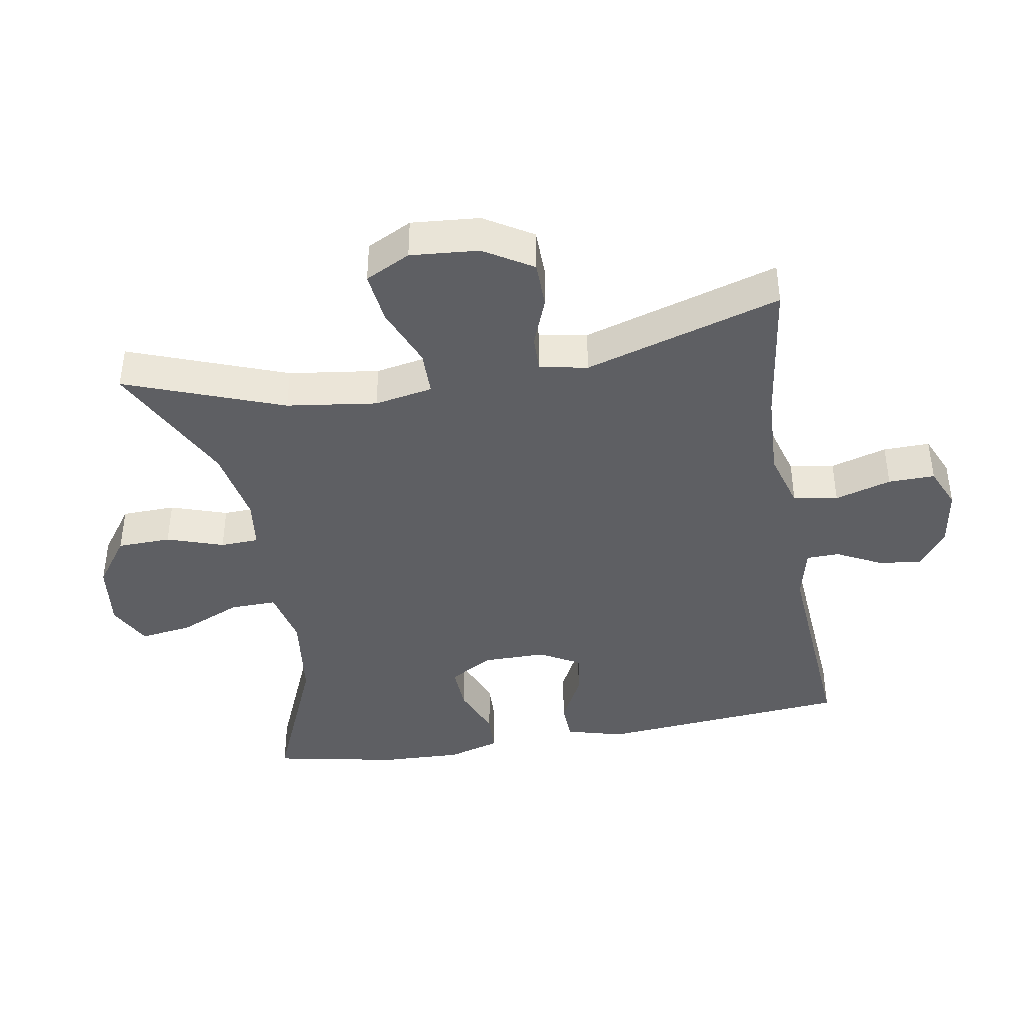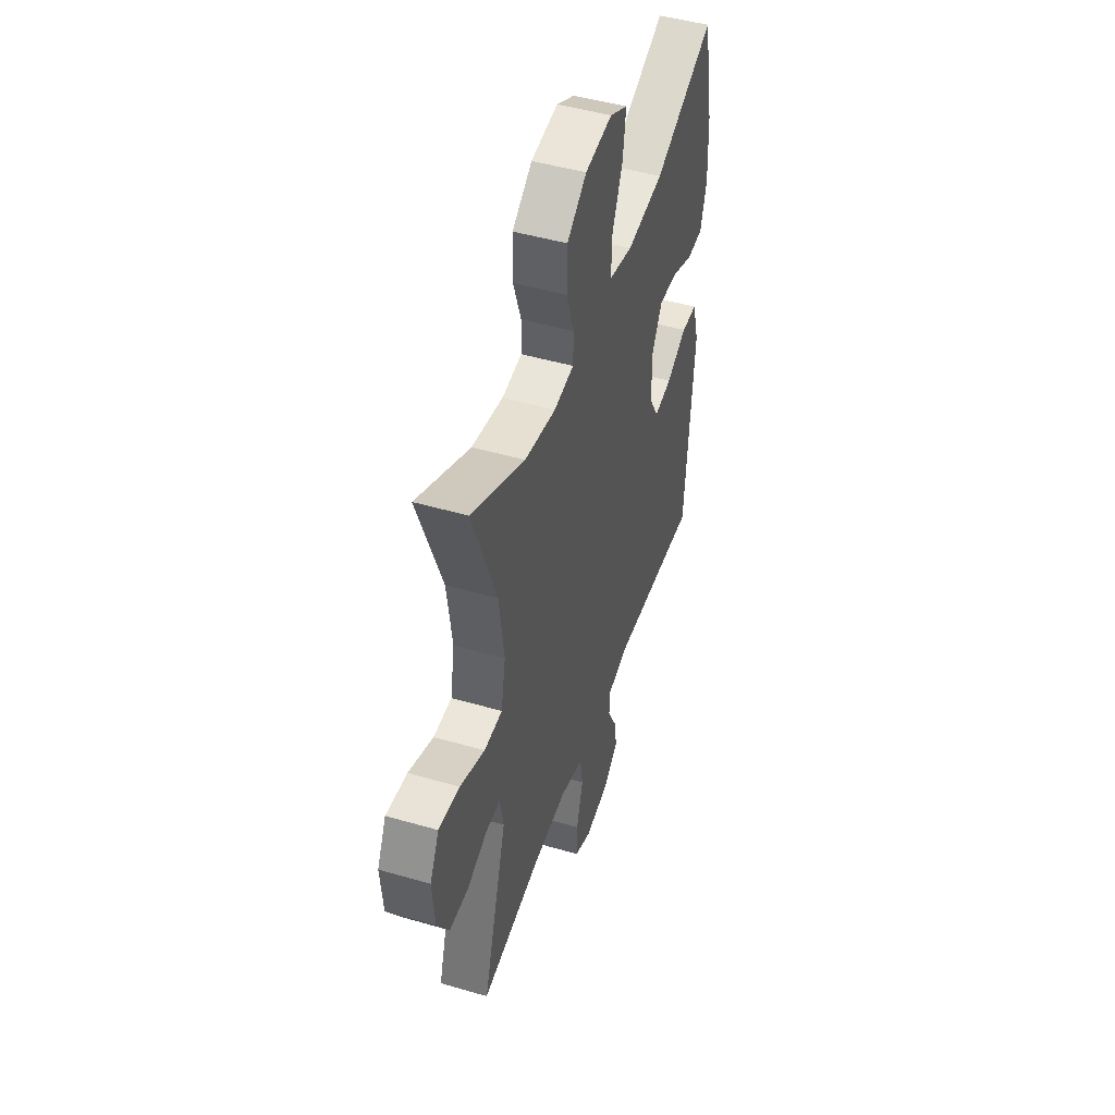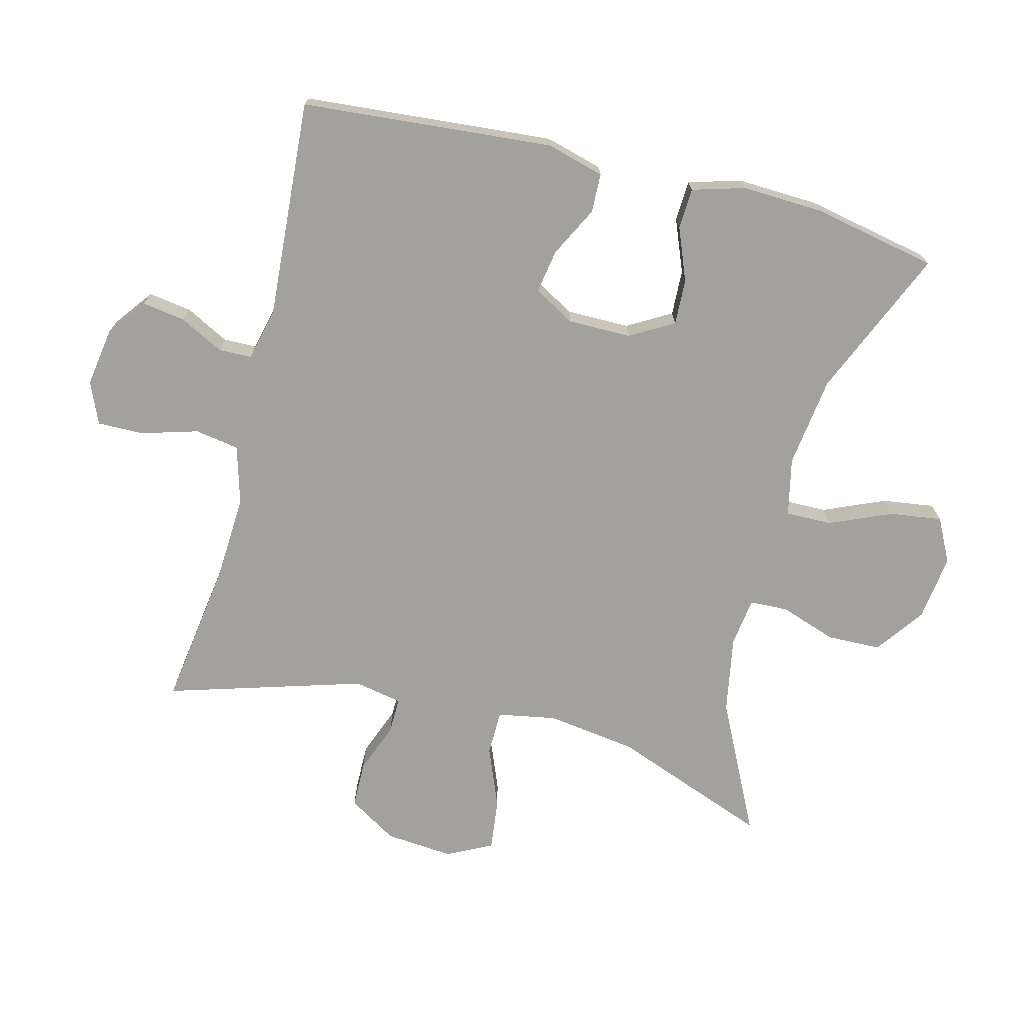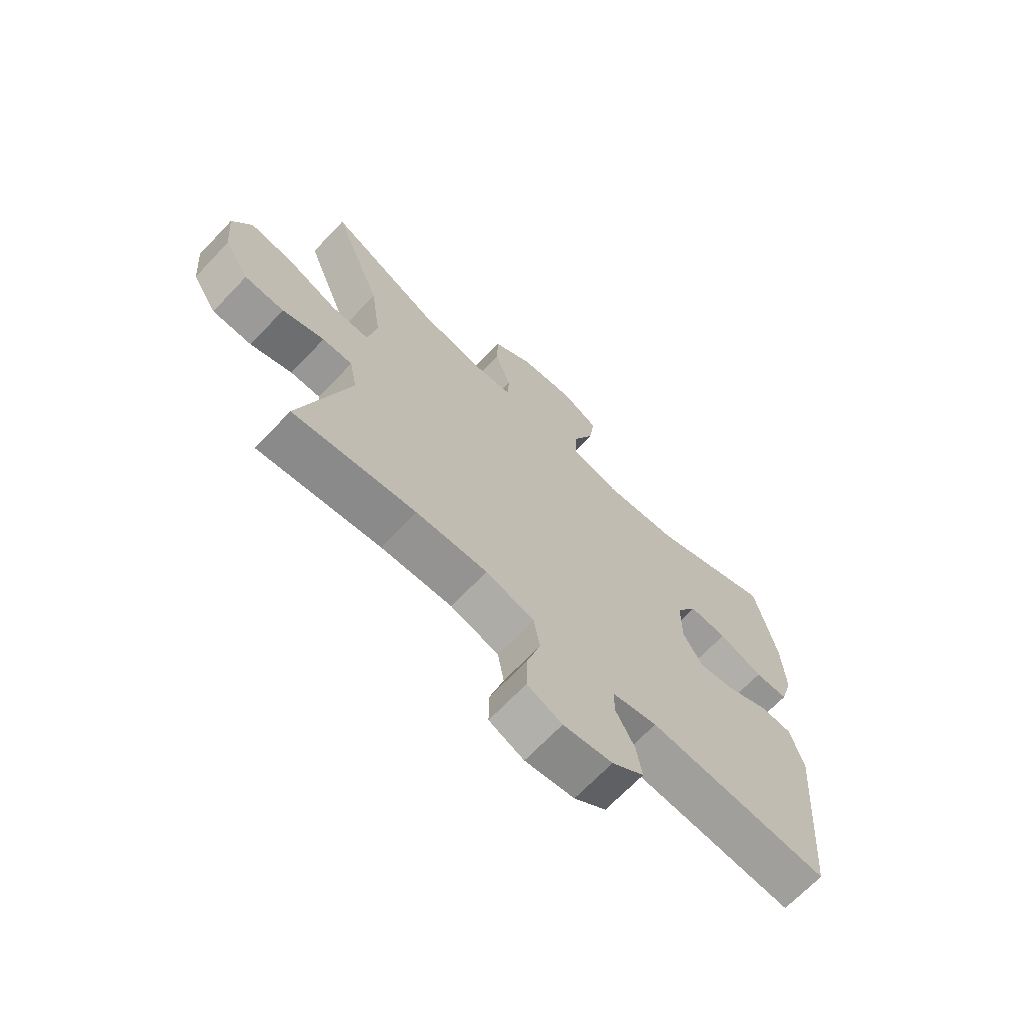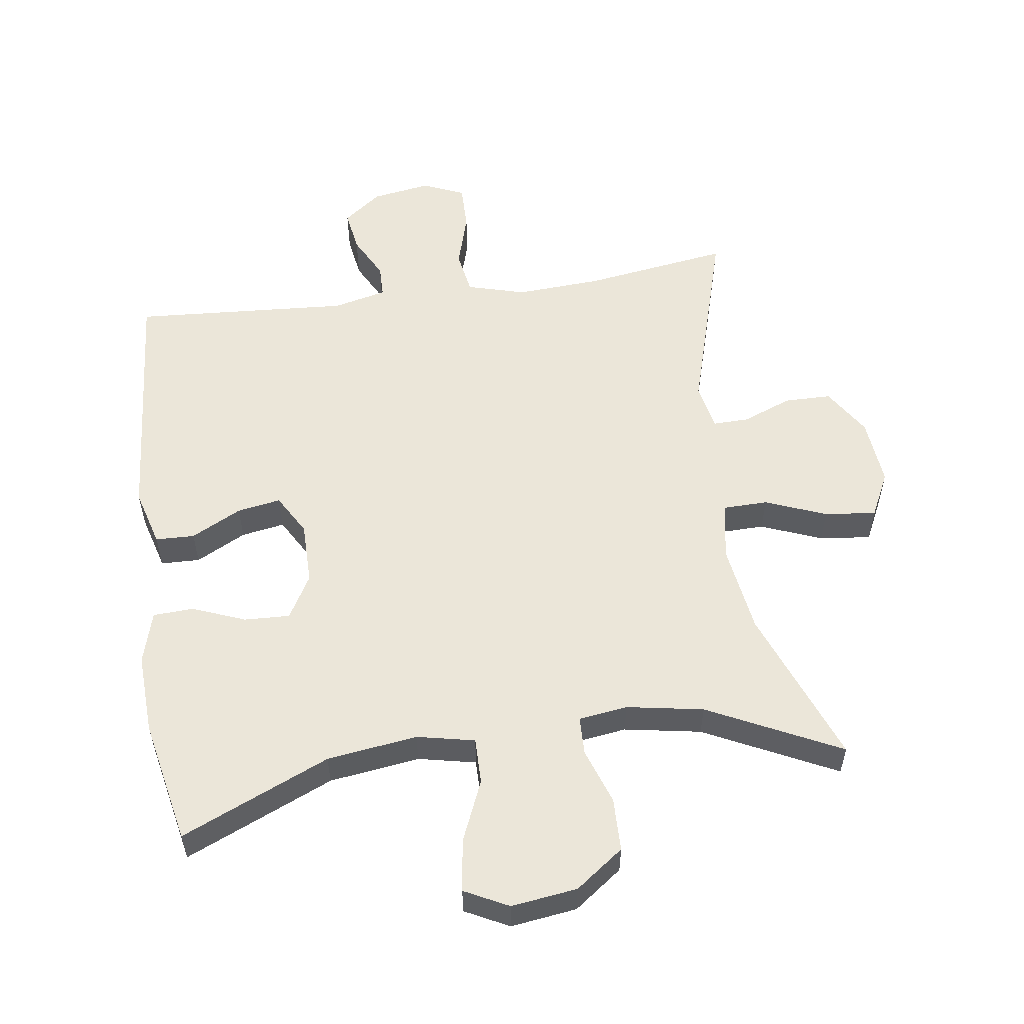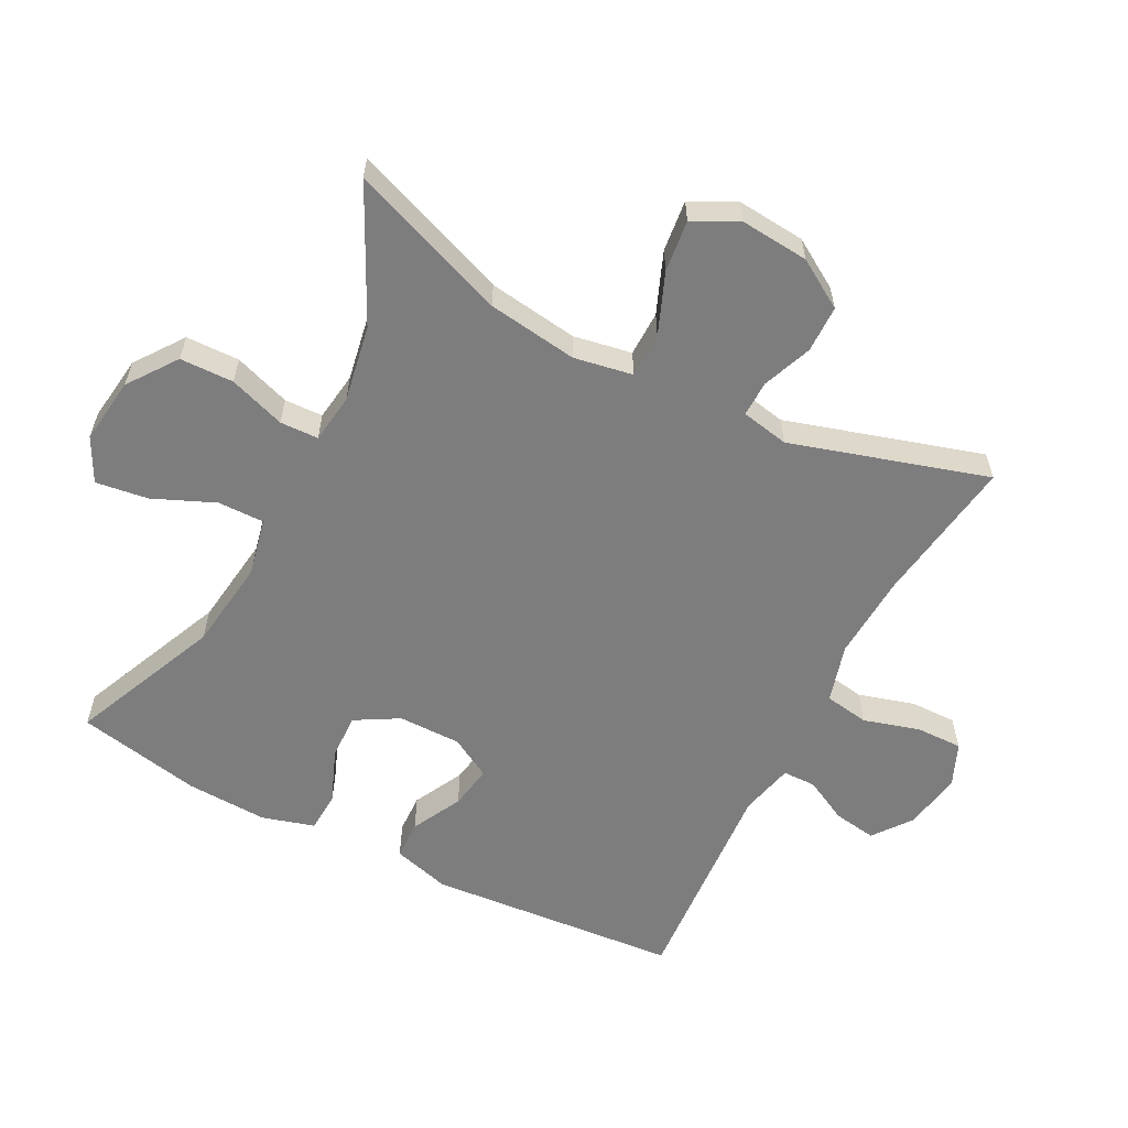
<metadata>
{"format":"obj","ext":"obj","renderer":"f3d","projection":"perspective","resolution":1024,"background":"white","views":[{"elev":-41.3,"azim":100.0,"up":"+Y"},{"elev":47.3,"azim":108.2,"up":"+Z"},{"elev":-72.1,"azim":-104.3,"up":"+Y"},{"elev":-68.8,"azim":136.3,"up":"+Z"},{"elev":55.3,"azim":-8.3,"up":"+Y"},{"elev":-59.1,"azim":62.6,"up":"+Y"}]}
</metadata>
<code>
v 0.5 0.07 -0.5
v 0.278 0.07 -0.468
v 0.149 0.07 -0.461
v 0.061 0.07 -0.486
v 0.05 0.07 -0.553
v 0.075 0.07 -0.638
v 0.076 0.07 -0.708
v 0.013 0.07 -0.735
v -0.076 0.07 -0.721
v -0.134 0.07 -0.677
v -0.124 0.07 -0.612
v -0.09 0.07 -0.546
v -0.091 0.07 -0.496
v -0.172 0.07 -0.477
v -0.5 0.07 -0.5
v -0.532 0.07 -0.12
v -0.508 0.07 -0.033
v -0.449 0.07 -0.031
v -0.373 0.07 -0.07
v -0.307 0.07 -0.081
v -0.272 0.07 -0.019
v -0.272 0.07 0.076
v -0.31 0.07 0.142
v -0.379 0.07 0.139
v -0.459 0.07 0.107
v -0.52 0.07 0.11
v -0.543 0.07 0.189
v -0.538 0.07 0.311
v -0.5 0.07 0.5
v -0.275 0.07 0.403
v -0.138 0.07 0.385
v -0.051 0.07 0.404
v -0.052 0.07 0.474
v -0.092 0.07 0.567
v -0.103 0.07 0.646
v -0.037 0.07 0.68
v 0.063 0.07 0.667
v 0.136 0.07 0.614
v 0.138 0.07 0.533
v 0.109 0.07 0.448
v 0.111 0.07 0.39
v 0.185 0.07 0.38
v 0.301 0.07 0.401
v 0.5 0.07 0.5
v 0.41 0.07 0.262
v 0.391 0.07 0.126
v 0.407 0.07 0.038
v 0.475 0.07 0.037
v 0.567 0.07 0.074
v 0.645 0.07 0.083
v 0.679 0.07 0.015
v 0.67 0.07 -0.088
v 0.625 0.07 -0.161
v 0.554 0.07 -0.162
v 0.479 0.07 -0.133
v 0.425 0.07 -0.132
v 0.411 0.07 -0.204
v 0.5 0 -0.5
v 0.278 0 -0.468
v 0.149 0 -0.461
v 0.061 0 -0.486
v 0.05 0 -0.553
v 0.075 0 -0.638
v 0.076 0 -0.708
v 0.013 0 -0.735
v -0.076 0 -0.721
v -0.134 0 -0.677
v -0.124 0 -0.612
v -0.09 0 -0.546
v -0.091 0 -0.496
v -0.172 0 -0.477
v -0.5 0 -0.5
v -0.532 0 -0.12
v -0.508 0 -0.033
v -0.449 0 -0.031
v -0.373 0 -0.07
v -0.307 0 -0.081
v -0.272 0 -0.019
v -0.272 0 0.076
v -0.31 0 0.142
v -0.379 0 0.139
v -0.459 0 0.107
v -0.52 0 0.11
v -0.543 0 0.189
v -0.538 0 0.311
v -0.5 0 0.5
v -0.275 0 0.403
v -0.138 0 0.385
v -0.051 0 0.404
v -0.052 0 0.474
v -0.092 0 0.567
v -0.103 0 0.646
v -0.037 0 0.68
v 0.063 0 0.667
v 0.136 0 0.614
v 0.138 0 0.533
v 0.109 0 0.448
v 0.111 0 0.39
v 0.185 0 0.38
v 0.301 0 0.401
v 0.5 0 0.5
v 0.41 0 0.262
v 0.391 0 0.126
v 0.407 0 0.038
v 0.475 0 0.037
v 0.567 0 0.074
v 0.645 0 0.083
v 0.679 0 0.015
v 0.67 0 -0.088
v 0.625 0 -0.161
v 0.554 0 -0.162
v 0.479 0 -0.133
v 0.425 0 -0.132
v 0.411 0 -0.204
f 53 54 55
f 52 53 55
f 51 52 55
f 50 51 55
f 49 50 55
f 48 49 55
f 47 48 55 56
f 46 47 56 57
f 43 44 45
f 42 43 45 46
f 41 42 46 57
f 38 39 40
f 37 38 40
f 36 37 40
f 35 36 40
f 34 35 40
f 33 34 40
f 32 33 40 41
f 57 1 2
f 41 57 2
f 32 41 2
f 31 32 2
f 28 29 30
f 27 28 30
f 26 27 30
f 25 26 30
f 24 25 30
f 23 24 30 31
f 17 18 19
f 16 17 19
f 15 16 19
f 14 15 19
f 13 14 19 20
f 10 11 12
f 9 10 12
f 8 9 12
f 7 8 12
f 6 7 12
f 5 6 12
f 4 5 12 13
f 13 20 21
f 4 13 21
f 3 4 21
f 31 2 3
f 23 31 3
f 22 23 3
f 3 21 22
f 112 111 110
f 112 110 109
f 112 109 108
f 112 108 107
f 112 107 106
f 112 106 105
f 113 112 105 104
f 114 113 104 103
f 102 101 100
f 103 102 100 99
f 114 103 99 98
f 97 96 95
f 97 95 94
f 97 94 93
f 97 93 92
f 97 92 91
f 97 91 90
f 98 97 90 89
f 59 58 114
f 59 114 98
f 59 98 89
f 59 89 88
f 87 86 85
f 87 85 84
f 87 84 83
f 87 83 82
f 87 82 81
f 88 87 81 80
f 76 75 74
f 76 74 73
f 76 73 72
f 76 72 71
f 77 76 71 70
f 69 68 67
f 69 67 66
f 69 66 65
f 69 65 64
f 69 64 63
f 69 63 62
f 70 69 62 61
f 78 77 70
f 78 70 61
f 78 61 60
f 60 59 88
f 60 88 80
f 60 80 79
f 79 78 60
f 1 58 59 2
f 2 59 60 3
f 3 60 61 4
f 4 61 62 5
f 5 62 63 6
f 6 63 64 7
f 7 64 65 8
f 8 65 66 9
f 9 66 67 10
f 10 67 68 11
f 11 68 69 12
f 12 69 70 13
f 13 70 71 14
f 14 71 72 15
f 15 72 73 16
f 16 73 74 17
f 17 74 75 18
f 18 75 76 19
f 19 76 77 20
f 20 77 78 21
f 21 78 79 22
f 22 79 80 23
f 23 80 81 24
f 24 81 82 25
f 25 82 83 26
f 26 83 84 27
f 27 84 85 28
f 28 85 86 29
f 29 86 87 30
f 30 87 88 31
f 31 88 89 32
f 32 89 90 33
f 33 90 91 34
f 34 91 92 35
f 35 92 93 36
f 36 93 94 37
f 37 94 95 38
f 38 95 96 39
f 39 96 97 40
f 40 97 98 41
f 41 98 99 42
f 42 99 100 43
f 43 100 101 44
f 44 101 102 45
f 45 102 103 46
f 46 103 104 47
f 47 104 105 48
f 48 105 106 49
f 49 106 107 50
f 50 107 108 51
f 51 108 109 52
f 52 109 110 53
f 53 110 111 54
f 54 111 112 55
f 55 112 113 56
f 56 113 114 57
f 57 114 58 1

</code>
